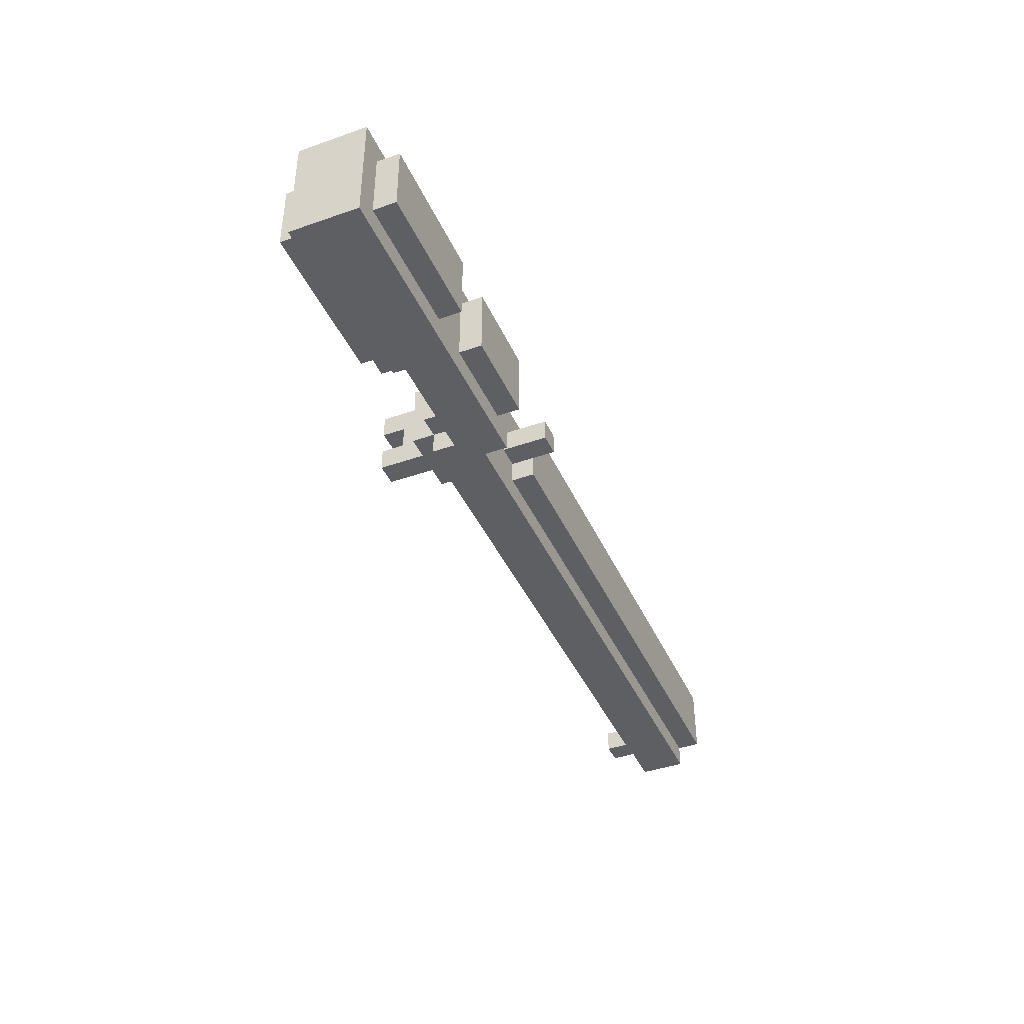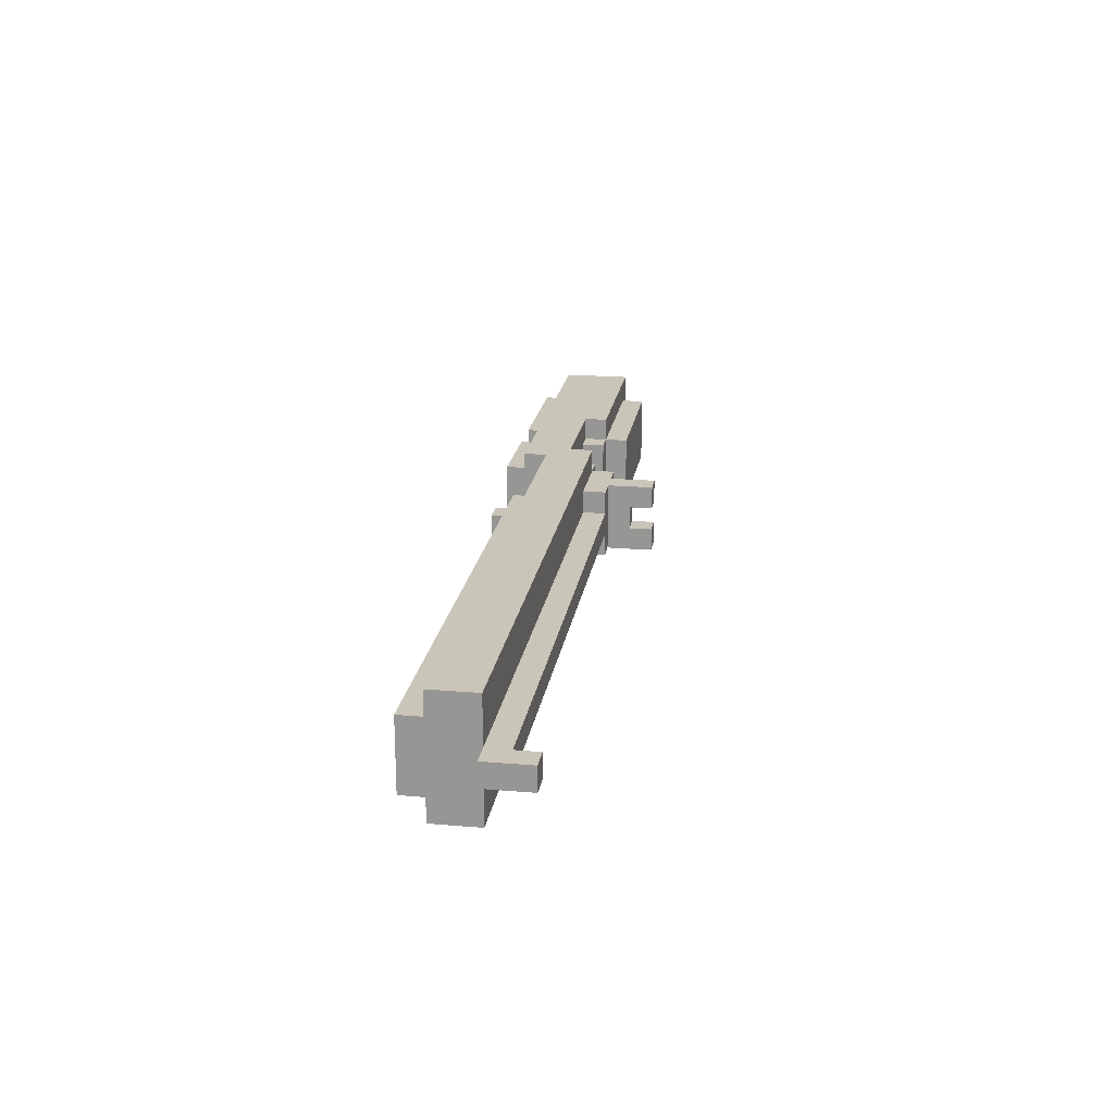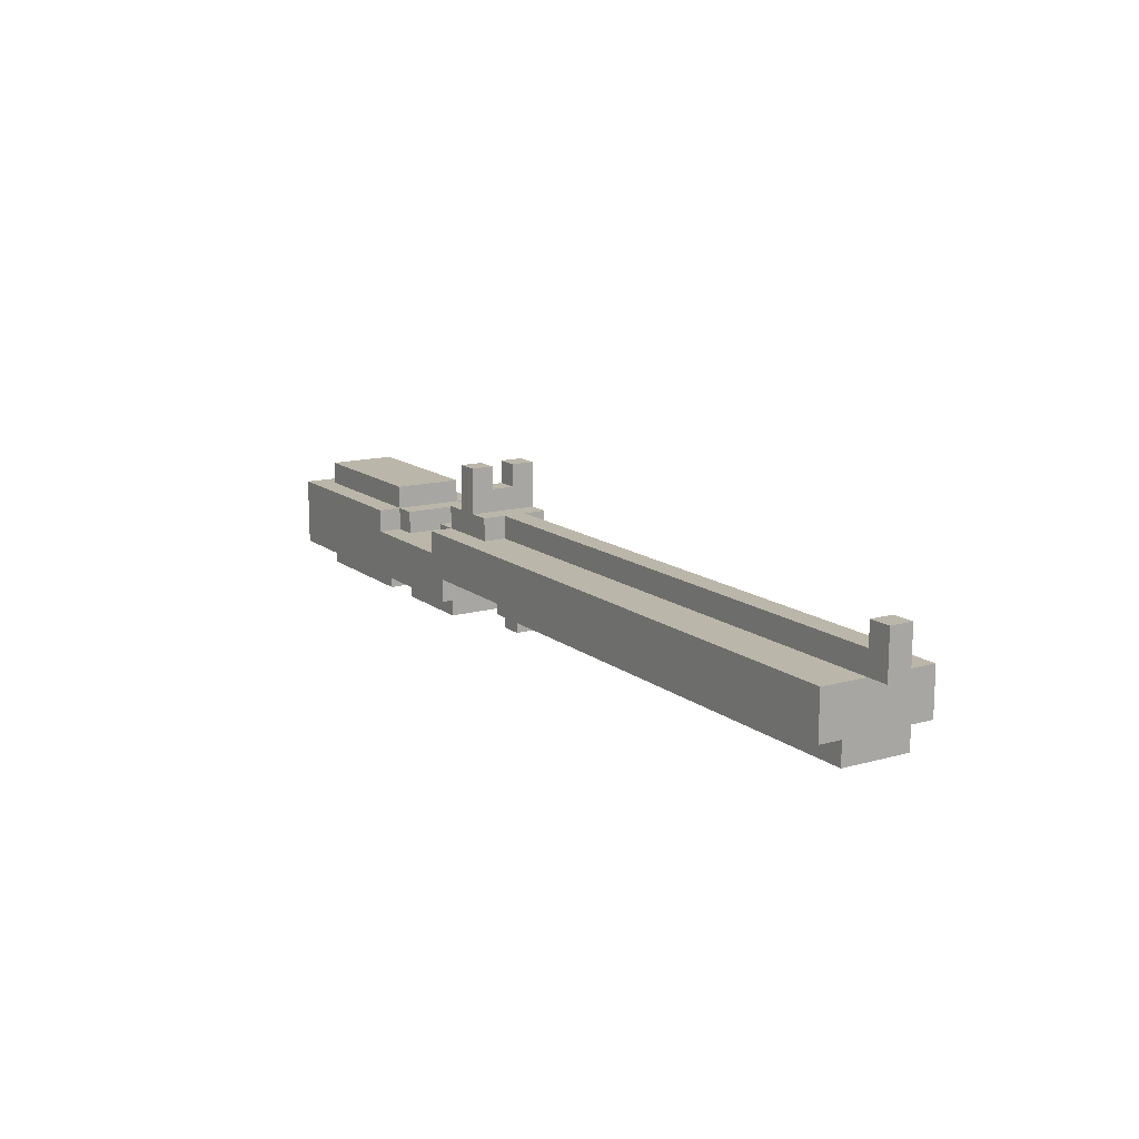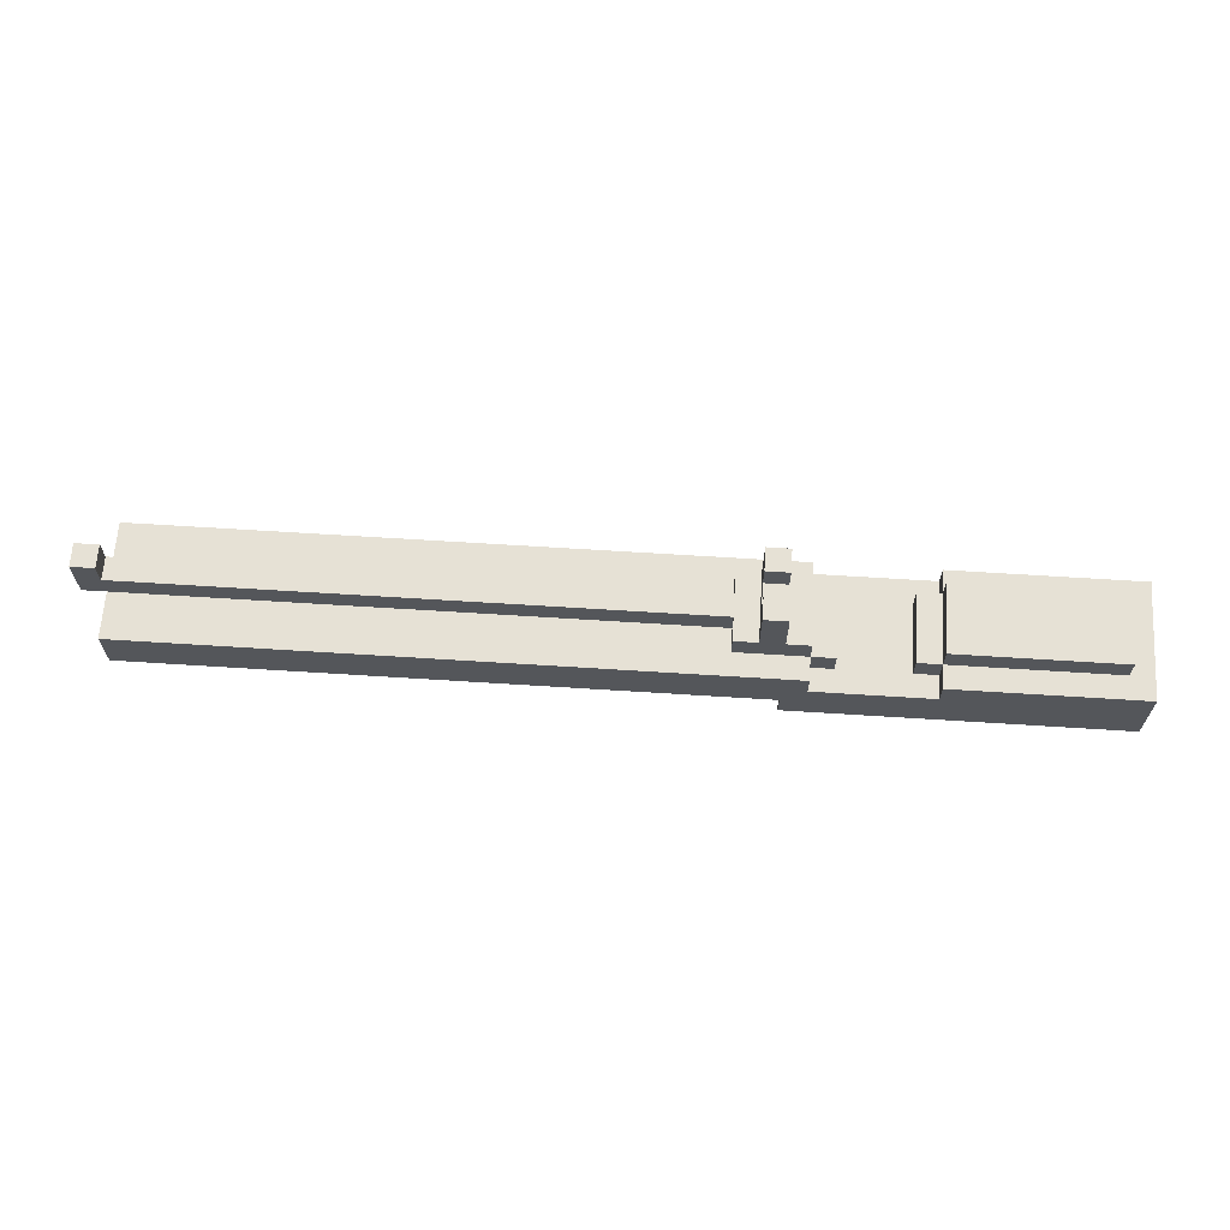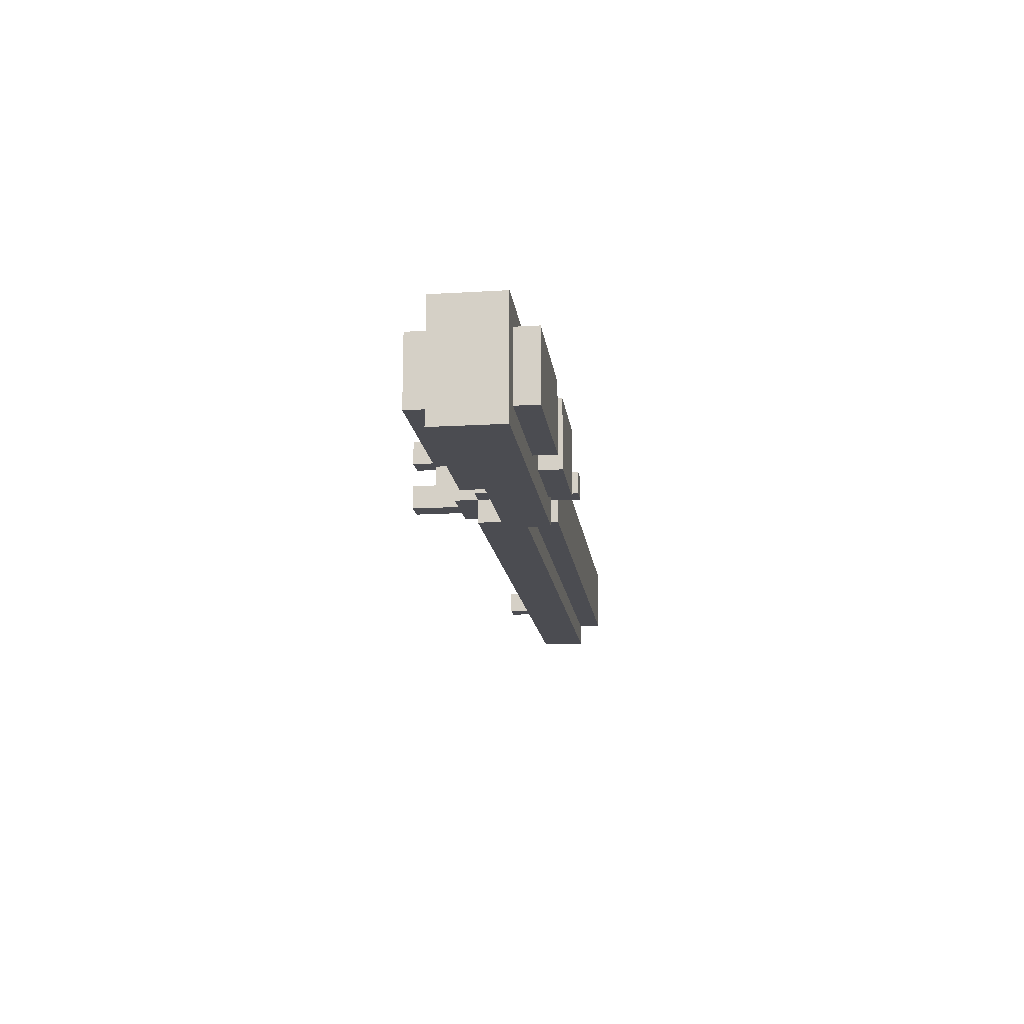
<metadata>
{"format":"obj","ext":"obj","renderer":"f3d","projection":"perspective","resolution":1024,"background":"white","views":[{"elev":-41.6,"azim":-67.1,"up":"+Z"},{"elev":20.6,"azim":98.7,"up":"+Z"},{"elev":13.9,"azim":58.2,"up":"+Y"},{"elev":64.8,"azim":-176.3,"up":"+Y"},{"elev":-15.4,"azim":-82.8,"up":"+Z"}]}
</metadata>
<code>
o
v 0.4 3 0
v 0.4 3 -0.5
v 0.4 3.3 0
v 0.4 3.3 -0.5
v 0.5 2.9 -0.1
v 0.5 2.9 -0.4
v 0.5 3 -0.1
v 0.5 3 -0.4
v 0.5 3.3 -0.1
v 0.5 3.3 -0.4
v 0.5 3.4 -0.1
v 0.5 3.4 -0.4
v 1.3 2.9 -0.1
v 1.3 2.9 -0.4
v 1.3 3 -0.1
v 1.3 3 -0.4
v 1.6 3.2 -0.1
v 1.6 3.2 -0.4
v 1.6 3.3 -0.1
v 1.6 3.3 -0.4
v 1.7 3.2 0
v 1.7 3.2 -0.1
v 1.7 3.2 -0.4
v 1.7 3.2 -0.5
v 1.7 3.3 0
v 1.7 3.3 -0.1
v 1.7 3.3 -0.4
v 1.7 3.3 -0.5
v 1.7 3.4 -0.1
v 1.7 3.4 -0.4
v 1.8 3.4 -0.1
v 1.8 3.4 -0.4
v 1.8 3.5 -0.2
v 1.8 3.5 -0.3
v 1.8 3.6 -0.1
v 1.8 3.6 -0.2
v 1.8 3.6 -0.3
v 1.8 3.6 -0.4
v 2 2.9 -0.2
v 2 2.9 -0.3
v 2 3.1 -0.2
v 2 3.1 -0.3
v 2.1 3 -0.1
v 2.1 3 -0.2
v 2.1 3 -0.3
v 2.1 3 -0.4
v 2.1 3.1 -0.1
v 2.1 3.1 -0.2
v 2.1 3.1 -0.3
v 2.1 3.1 -0.4
v 4.4 3.4 -0.2
v 4.4 3.4 -0.3
v 4.4 3.5 -0.2
v 4.4 3.5 -0.3
v 1.1 2.9 -0.1
v 1.1 2.9 -0.4
v 1.1 3 -0.1
v 1.1 3 -0.4
v 1.2 3.2 0
v 1.2 3.2 -0.1
v 1.2 3.2 -0.4
v 1.2 3.2 -0.5
v 1.2 3.3 0
v 1.2 3.3 -0.1
v 1.2 3.3 -0.4
v 1.2 3.3 -0.5
v 1.2 3.4 -0.1
v 1.2 3.4 -0.4
v 1.3 3.2 -0.1
v 1.3 3.2 -0.4
v 1.3 3.3 -0.1
v 1.3 3.3 -0.4
v 1.7 2.9 -0.1
v 1.7 2.9 -0.4
v 1.7 3 -0.1
v 1.7 3 -0.4
v 1.8 3 0
v 1.8 3 -0.5
v 1.8 3.1 0
v 1.8 3.1 -0.5
v 1.9 3.4 -0.1
v 1.9 3.4 -0.4
v 1.9 3.5 -0.2
v 1.9 3.5 -0.3
v 1.9 3.6 -0.1
v 1.9 3.6 -0.2
v 1.9 3.6 -0.3
v 1.9 3.6 -0.4
v 2 3.3 -0.1
v 2 3.3 -0.2
v 2 3.3 -0.3
v 2 3.3 -0.4
v 2 3.4 -0.1
v 2 3.4 -0.2
v 2 3.4 -0.3
v 2 3.4 -0.4
v 2.1 2.9 -0.2
v 2.1 2.9 -0.3
v 2.1 3 -0.2
v 2.1 3 -0.3
v 4.4 3 -0.1
v 4.4 3 -0.4
v 4.4 3.1 0
v 4.4 3.1 -0.1
v 4.4 3.1 -0.4
v 4.4 3.1 -0.5
v 4.4 3.2 -0.1
v 4.4 3.2 -0.4
v 4.4 3.3 0
v 4.4 3.3 -0.1
v 4.4 3.3 -0.2
v 4.4 3.3 -0.3
v 4.4 3.3 -0.4
v 4.4 3.3 -0.5
v 4.5 3.3 -0.2
v 4.5 3.3 -0.3
v 4.5 3.4 -0.2
v 4.5 3.4 -0.3
v 4.5 3.5 -0.2
v 4.5 3.5 -0.3
v 0.4 3 0
v 0.4 3.3 0
v 0.5 3 0
v 0.5 3.3 0
v 1.2 3.2 0
v 1.2 3.3 0
v 1.7 3.2 0
v 1.7 3.3 0
v 1.8 3 0
v 1.8 3.1 0
v 4.4 3.1 0
v 4.4 3.3 0
v 0.5 2.9 -0.1
v 0.5 3 -0.1
v 0.5 3.3 -0.1
v 0.5 3.4 -0.1
v 0.6 2.9 -0.1
v 0.6 3 -0.1
v 0.6 3.3 -0.1
v 0.6 3.4 -0.1
v 1.1 2.9 -0.1
v 1.1 3 -0.1
v 1.2 3.2 -0.1
v 1.2 3.3 -0.1
v 1.2 3.4 -0.1
v 1.3 2.9 -0.1
v 1.3 3 -0.1
v 1.3 3.2 -0.1
v 1.3 3.3 -0.1
v 1.6 3.2 -0.1
v 1.6 3.3 -0.1
v 1.7 2.9 -0.1
v 1.7 3 -0.1
v 1.7 3.2 -0.1
v 1.7 3.3 -0.1
v 1.7 3.4 -0.1
v 1.8 3.4 -0.1
v 1.8 3.6 -0.1
v 1.9 3.4 -0.1
v 1.9 3.6 -0.1
v 2 3.3 -0.1
v 2 3.4 -0.1
v 2.1 3 -0.1
v 2.1 3.1 -0.1
v 4.4 3 -0.1
v 4.4 3.1 -0.1
v 2 2.9 -0.2
v 2 3.1 -0.2
v 2 3.3 -0.2
v 2 3.4 -0.2
v 2.1 2.9 -0.2
v 2.1 3 -0.2
v 2.1 3.1 -0.2
v 4.4 3.3 -0.2
v 4.4 3.4 -0.2
v 4.4 3.5 -0.2
v 4.5 3.3 -0.2
v 4.5 3.4 -0.2
v 4.5 3.5 -0.2
v 1.8 3.5 -0.3
v 1.8 3.6 -0.3
v 1.9 3.5 -0.3
v 1.9 3.6 -0.3
v 1.8 3.5 -0.2
v 1.8 3.6 -0.2
v 1.9 3.5 -0.2
v 1.9 3.6 -0.2
v 2 2.9 -0.3
v 2 3.1 -0.3
v 2 3.3 -0.3
v 2 3.4 -0.3
v 2.1 2.9 -0.3
v 2.1 3 -0.3
v 2.1 3.1 -0.3
v 4.4 3.3 -0.3
v 4.4 3.4 -0.3
v 4.4 3.5 -0.3
v 4.5 3.3 -0.3
v 4.5 3.4 -0.3
v 4.5 3.5 -0.3
v 0.5 2.9 -0.4
v 0.5 3 -0.4
v 0.5 3.3 -0.4
v 0.5 3.4 -0.4
v 0.6 2.9 -0.4
v 0.6 3 -0.4
v 0.6 3.3 -0.4
v 0.6 3.4 -0.4
v 1.1 2.9 -0.4
v 1.1 3 -0.4
v 1.2 3.2 -0.4
v 1.2 3.3 -0.4
v 1.2 3.4 -0.4
v 1.3 2.9 -0.4
v 1.3 3 -0.4
v 1.3 3.2 -0.4
v 1.3 3.3 -0.4
v 1.6 3.2 -0.4
v 1.6 3.3 -0.4
v 1.7 2.9 -0.4
v 1.7 3 -0.4
v 1.7 3.2 -0.4
v 1.7 3.3 -0.4
v 1.7 3.4 -0.4
v 1.8 3.4 -0.4
v 1.8 3.6 -0.4
v 1.9 3.4 -0.4
v 1.9 3.6 -0.4
v 2 3.3 -0.4
v 2 3.4 -0.4
v 2.1 3 -0.4
v 2.1 3.1 -0.4
v 4.4 3 -0.4
v 4.4 3.1 -0.4
v 0.4 3 -0.5
v 0.4 3.3 -0.5
v 0.5 3 -0.5
v 0.5 3.3 -0.5
v 1.2 3.2 -0.5
v 1.2 3.3 -0.5
v 1.7 3.2 -0.5
v 1.7 3.3 -0.5
v 1.8 3 -0.5
v 1.8 3.1 -0.5
v 4.4 3.1 -0.5
v 4.4 3.3 -0.5
v 0.5 2.9 -0.1
v 0.6 2.9 -0.1
v 1.1 2.9 -0.1
v 1.3 2.9 -0.1
v 1.7 2.9 -0.1
v 2 2.9 -0.2
v 2.1 2.9 -0.2
v 2 2.9 -0.3
v 2.1 2.9 -0.3
v 0.5 2.9 -0.4
v 0.6 2.9 -0.4
v 1.1 2.9 -0.4
v 1.3 2.9 -0.4
v 1.7 2.9 -0.4
v 0.4 3 0
v 0.5 3 0
v 1.8 3 0
v 0.5 3 -0.1
v 0.6 3 -0.1
v 1.1 3 -0.1
v 1.3 3 -0.1
v 1.7 3 -0.1
v 2.1 3 -0.1
v 4.4 3 -0.1
v 2.1 3 -0.2
v 2.1 3 -0.3
v 0.5 3 -0.4
v 0.6 3 -0.4
v 1.1 3 -0.4
v 1.3 3 -0.4
v 1.7 3 -0.4
v 2.1 3 -0.4
v 4.4 3 -0.4
v 0.4 3 -0.5
v 0.5 3 -0.5
v 1.8 3 -0.5
v 1.8 3.1 0
v 4.4 3.1 0
v 2.1 3.1 -0.1
v 4.4 3.1 -0.1
v 2 3.1 -0.2
v 2.1 3.1 -0.2
v 2 3.1 -0.3
v 2.1 3.1 -0.3
v 2.1 3.1 -0.4
v 4.4 3.1 -0.4
v 1.8 3.1 -0.5
v 4.4 3.1 -0.5
v 4.4 3.3 -0.2
v 4.5 3.3 -0.2
v 4.4 3.3 -0.3
v 4.5 3.3 -0.3
v 1.2 3.2 0
v 1.7 3.2 0
v 1.2 3.2 -0.1
v 1.3 3.2 -0.1
v 1.6 3.2 -0.1
v 1.7 3.2 -0.1
v 1.2 3.2 -0.4
v 1.3 3.2 -0.4
v 1.6 3.2 -0.4
v 1.7 3.2 -0.4
v 1.2 3.2 -0.5
v 1.7 3.2 -0.5
v 0.4 3.3 0
v 0.5 3.3 0
v 1.2 3.3 0
v 1.7 3.3 0
v 4.4 3.3 0
v 0.5 3.3 -0.1
v 0.6 3.3 -0.1
v 1.2 3.3 -0.1
v 1.3 3.3 -0.1
v 1.6 3.3 -0.1
v 1.7 3.3 -0.1
v 2 3.3 -0.1
v 4.4 3.3 -0.1
v 2 3.3 -0.2
v 4.4 3.3 -0.2
v 2 3.3 -0.3
v 4.4 3.3 -0.3
v 0.5 3.3 -0.4
v 0.6 3.3 -0.4
v 1.2 3.3 -0.4
v 1.3 3.3 -0.4
v 1.6 3.3 -0.4
v 1.7 3.3 -0.4
v 2 3.3 -0.4
v 4.4 3.3 -0.4
v 0.4 3.3 -0.5
v 0.5 3.3 -0.5
v 1.2 3.3 -0.5
v 1.7 3.3 -0.5
v 4.4 3.3 -0.5
v 0.5 3.4 -0.1
v 0.6 3.4 -0.1
v 1.2 3.4 -0.1
v 1.7 3.4 -0.1
v 1.8 3.4 -0.1
v 1.9 3.4 -0.1
v 2 3.4 -0.1
v 2 3.4 -0.2
v 4.4 3.4 -0.2
v 2 3.4 -0.3
v 4.4 3.4 -0.3
v 0.5 3.4 -0.4
v 0.6 3.4 -0.4
v 1.2 3.4 -0.4
v 1.7 3.4 -0.4
v 1.8 3.4 -0.4
v 1.9 3.4 -0.4
v 2 3.4 -0.4
v 1.8 3.5 -0.2
v 1.9 3.5 -0.2
v 4.4 3.5 -0.2
v 4.5 3.5 -0.2
v 1.8 3.5 -0.3
v 1.9 3.5 -0.3
v 4.4 3.5 -0.3
v 4.5 3.5 -0.3
v 1.8 3.6 -0.1
v 1.9 3.6 -0.1
v 1.8 3.6 -0.2
v 1.9 3.6 -0.2
v 1.8 3.6 -0.3
v 1.9 3.6 -0.3
v 1.8 3.6 -0.4
v 1.9 3.6 -0.4
f 3 2 1
f 4 2 3
f 7 6 5
f 8 6 7
f 11 10 9
f 12 10 11
f 15 14 13
f 16 14 15
f 19 18 17
f 20 18 19
f 25 22 21
f 26 22 25
f 27 24 23
f 28 24 27
f 29 27 26
f 30 27 29
f 33 32 31
f 34 32 33
f 35 33 31
f 36 33 35
f 37 32 34
f 38 32 37
f 41 40 39
f 42 40 41
f 47 44 43
f 48 44 47
f 49 46 45
f 50 46 49
f 53 52 51
f 54 52 53
f 55 56 57
f 57 56 58
f 59 60 63
f 63 60 64
f 61 62 65
f 65 62 66
f 64 65 67
f 67 65 68
f 69 70 71
f 71 70 72
f 73 74 75
f 75 74 76
f 77 78 79
f 79 78 80
f 81 82 83
f 83 82 84
f 81 83 85
f 85 83 86
f 84 82 87
f 87 82 88
f 89 90 93
f 93 90 94
f 91 92 95
f 95 92 96
f 97 98 99
f 99 98 100
f 101 102 104
f 104 102 105
f 103 104 107
f 105 106 107
f 104 105 107
f 107 106 108
f 103 107 109
f 107 108 110
f 109 107 110
f 110 108 111
f 111 108 112
f 108 106 113
f 112 108 113
f 113 106 114
f 115 116 117
f 117 116 118
f 117 118 119
f 119 118 120
f 123 122 121
f 124 122 123
f 125 124 123
f 126 124 125
f 127 125 123
f 129 127 123
f 129 128 127
f 130 128 129
f 131 128 130
f 132 128 131
f 137 134 133
f 138 134 137
f 139 136 135
f 140 136 139
f 141 138 137
f 142 138 141
f 144 140 139
f 145 140 144
f 148 144 143
f 149 144 148
f 152 147 146
f 153 147 152
f 154 151 150
f 155 151 154
f 157 156 155
f 159 157 155
f 159 158 157
f 160 158 159
f 161 159 155
f 162 159 161
f 165 164 163
f 166 164 165
f 171 168 167
f 172 168 171
f 173 168 172
f 174 170 169
f 175 170 174
f 177 175 174
f 178 176 175
f 178 175 177
f 179 176 178
f 182 181 180
f 183 181 182
f 184 185 186
f 186 185 187
f 188 189 192
f 192 189 193
f 193 189 194
f 190 191 195
f 195 191 196
f 195 196 198
f 196 197 199
f 198 196 199
f 199 197 200
f 201 202 205
f 205 202 206
f 203 204 207
f 207 204 208
f 205 206 209
f 209 206 210
f 207 208 212
f 212 208 213
f 211 212 216
f 216 212 217
f 214 215 220
f 220 215 221
f 218 219 222
f 222 219 223
f 223 224 225
f 223 225 227
f 225 226 227
f 227 226 228
f 223 227 229
f 229 227 230
f 231 232 233
f 233 232 234
f 235 236 237
f 237 236 238
f 237 238 239
f 239 238 240
f 237 239 241
f 237 241 243
f 241 242 243
f 243 242 244
f 244 242 245
f 245 242 246
f 254 253 252
f 255 253 254
f 256 248 247
f 257 249 248
f 257 248 256
f 258 249 257
f 259 251 250
f 260 251 259
f 264 262 261
f 264 263 262
f 265 263 264
f 266 263 265
f 267 263 266
f 268 263 267
f 271 270 269
f 272 270 271
f 273 264 261
f 275 267 266
f 276 267 275
f 277 263 268
f 278 270 272
f 279 270 278
f 280 273 261
f 281 277 276
f 281 273 280
f 281 276 275
f 281 274 273
f 281 275 274
f 282 263 277
f 282 277 281
f 285 284 283
f 286 284 285
f 287 285 283
f 288 285 287
f 289 287 283
f 291 290 289
f 293 291 289
f 293 292 291
f 293 289 283
f 294 292 293
f 297 296 295
f 298 296 297
f 299 300 301
f 301 300 302
f 302 300 303
f 303 300 304
f 302 303 306
f 306 303 307
f 305 306 309
f 307 308 309
f 306 307 309
f 309 308 310
f 311 312 316
f 312 313 316
f 316 313 317
f 317 313 318
f 314 315 321
f 321 315 322
f 322 315 323
f 322 323 324
f 324 323 325
f 311 316 328
f 318 319 330
f 330 319 331
f 320 321 332
f 332 321 333
f 326 327 334
f 334 327 335
f 311 328 336
f 328 329 337
f 336 328 337
f 329 330 337
f 337 330 338
f 334 335 339
f 333 334 339
f 339 335 340
f 346 347 348
f 346 348 350
f 348 349 350
f 350 349 351
f 341 342 352
f 342 343 353
f 352 342 353
f 353 343 354
f 344 345 355
f 355 345 356
f 346 350 357
f 357 350 358
f 359 360 363
f 363 360 364
f 361 362 365
f 365 362 366
f 367 368 369
f 369 368 370
f 371 372 373
f 373 372 374

</code>
